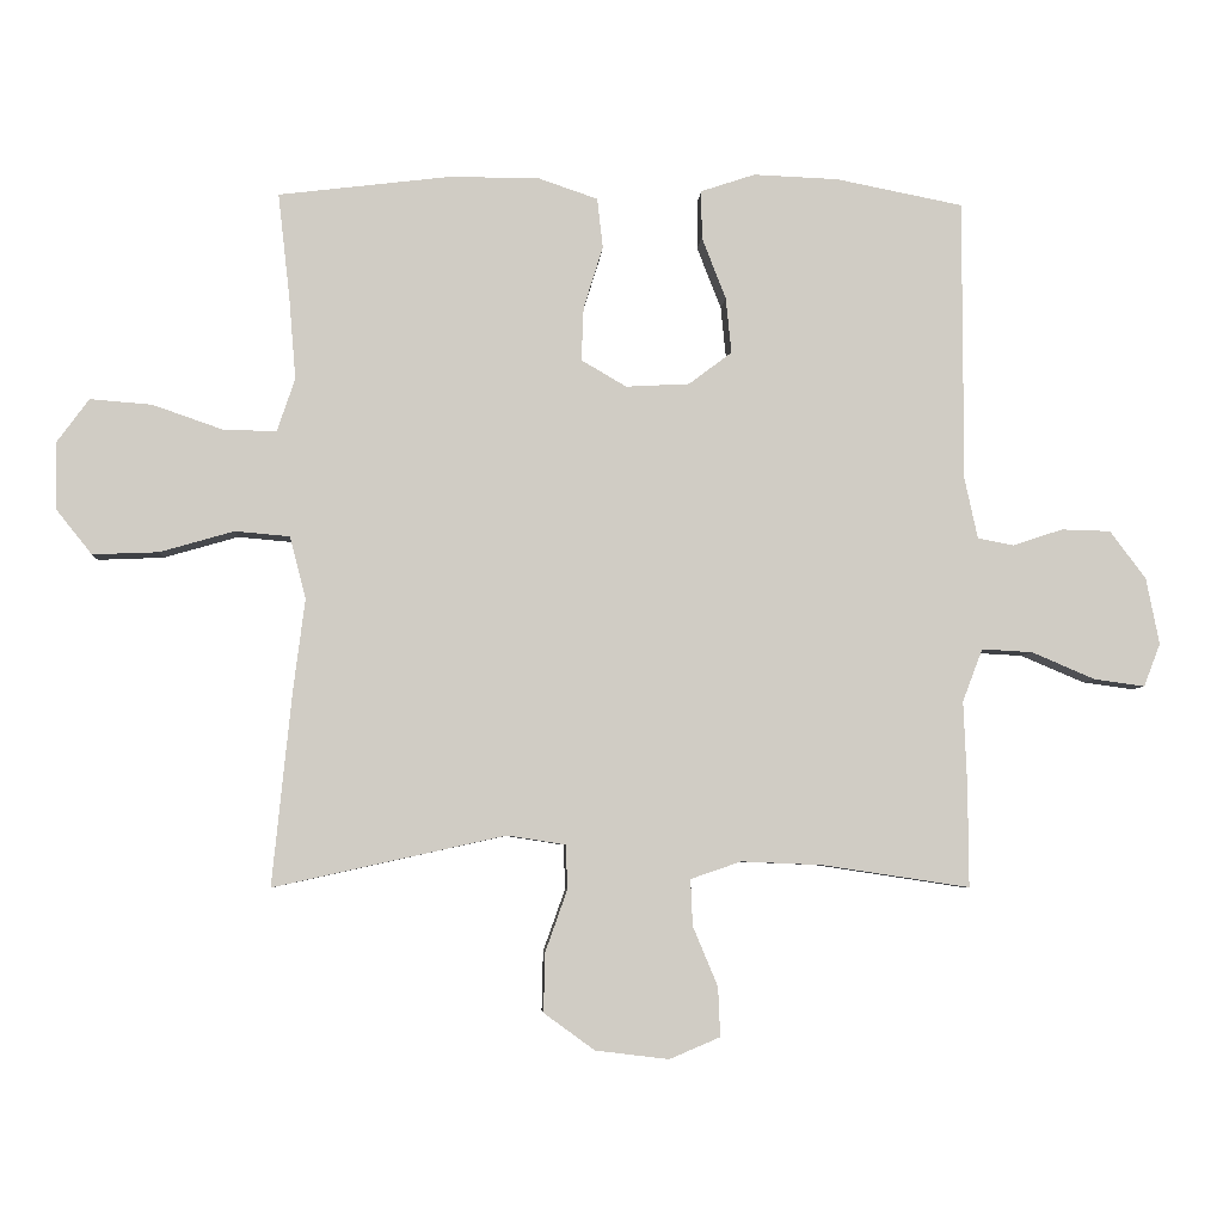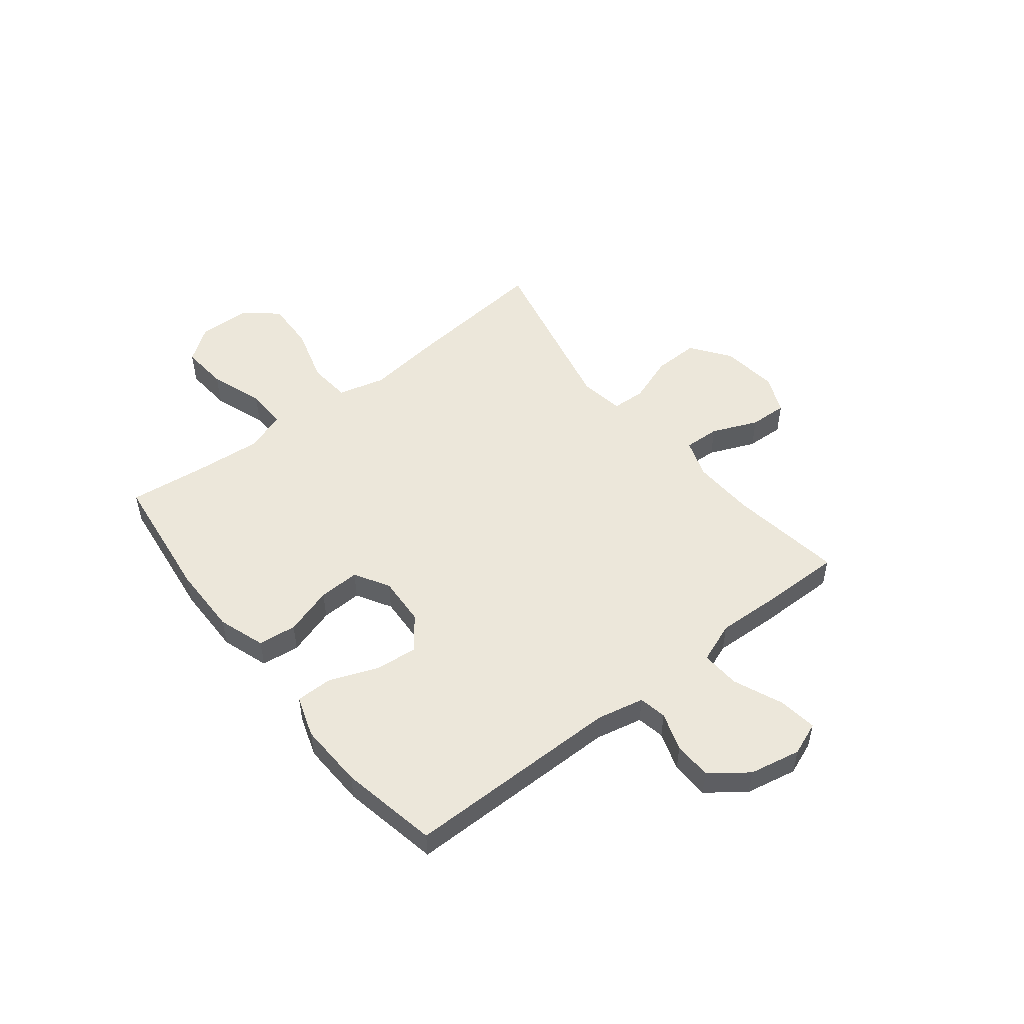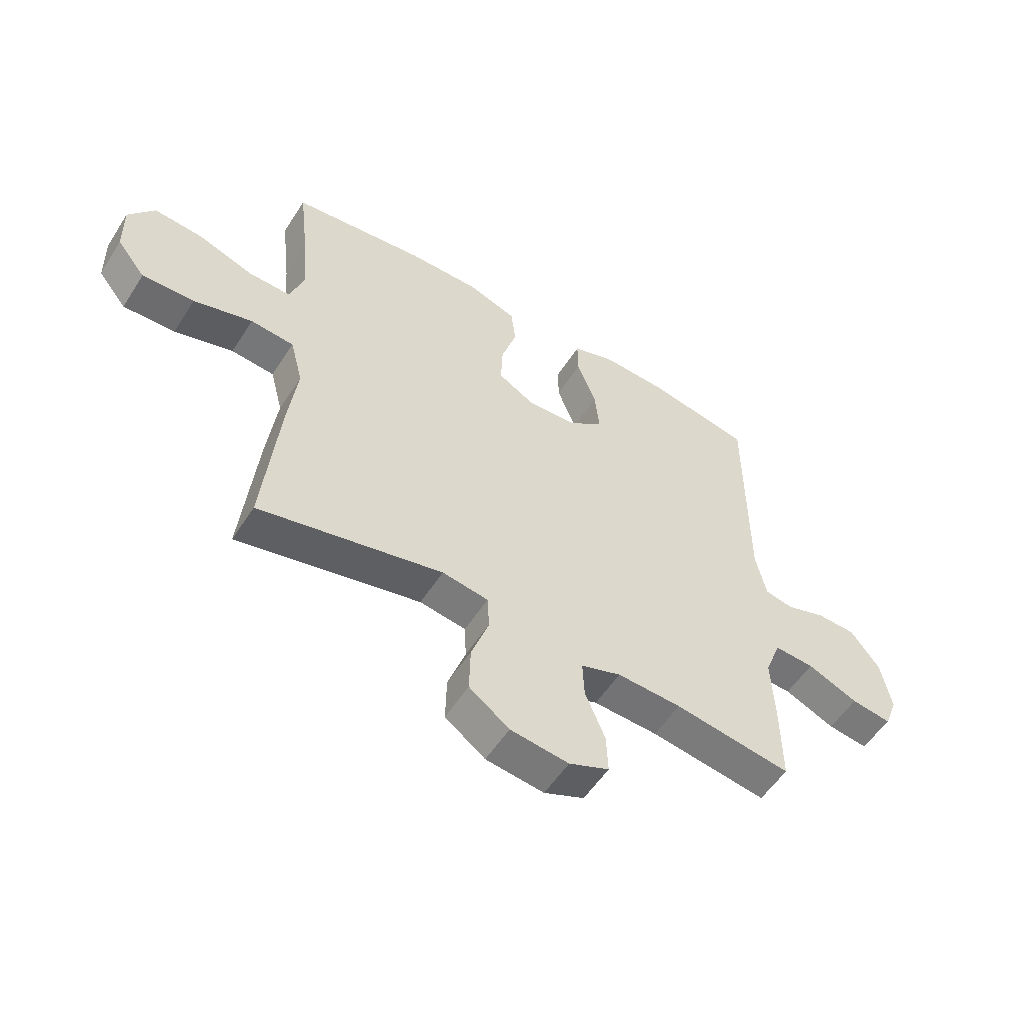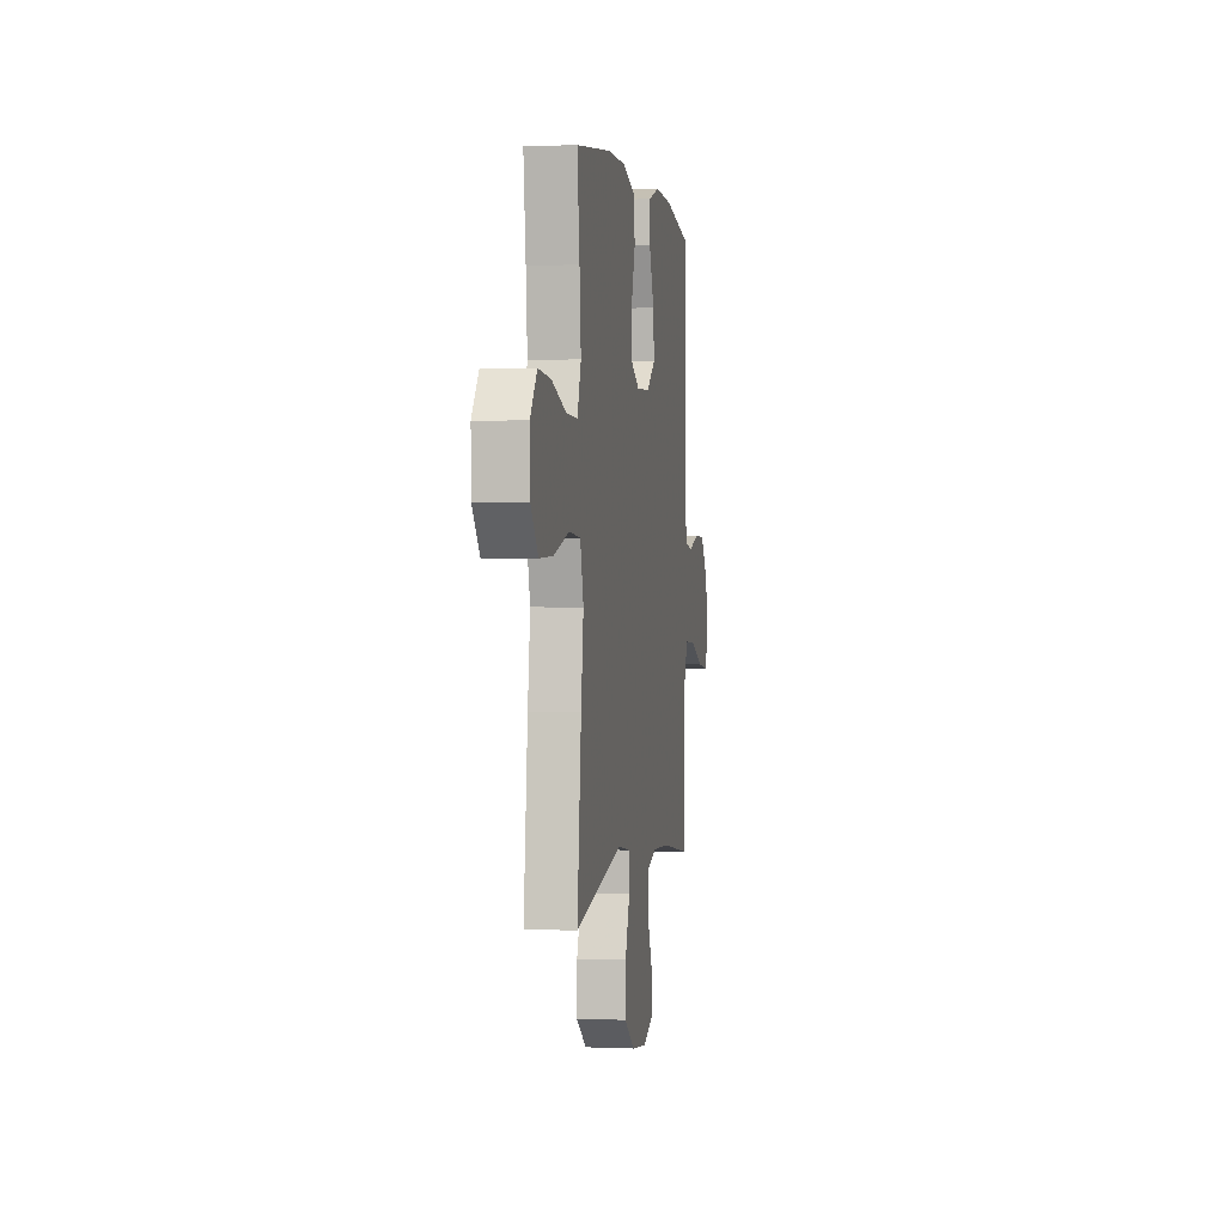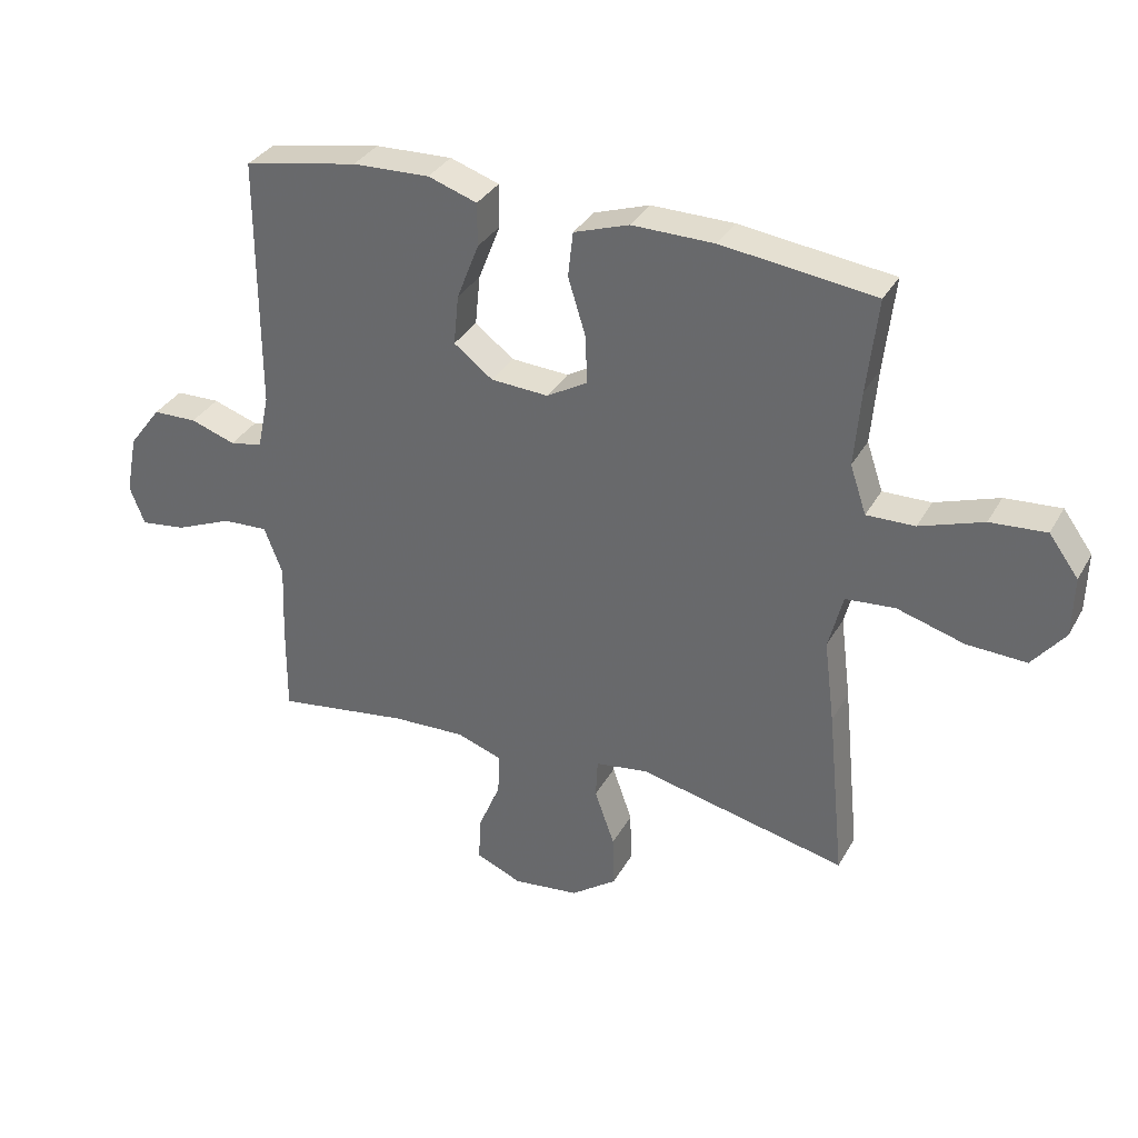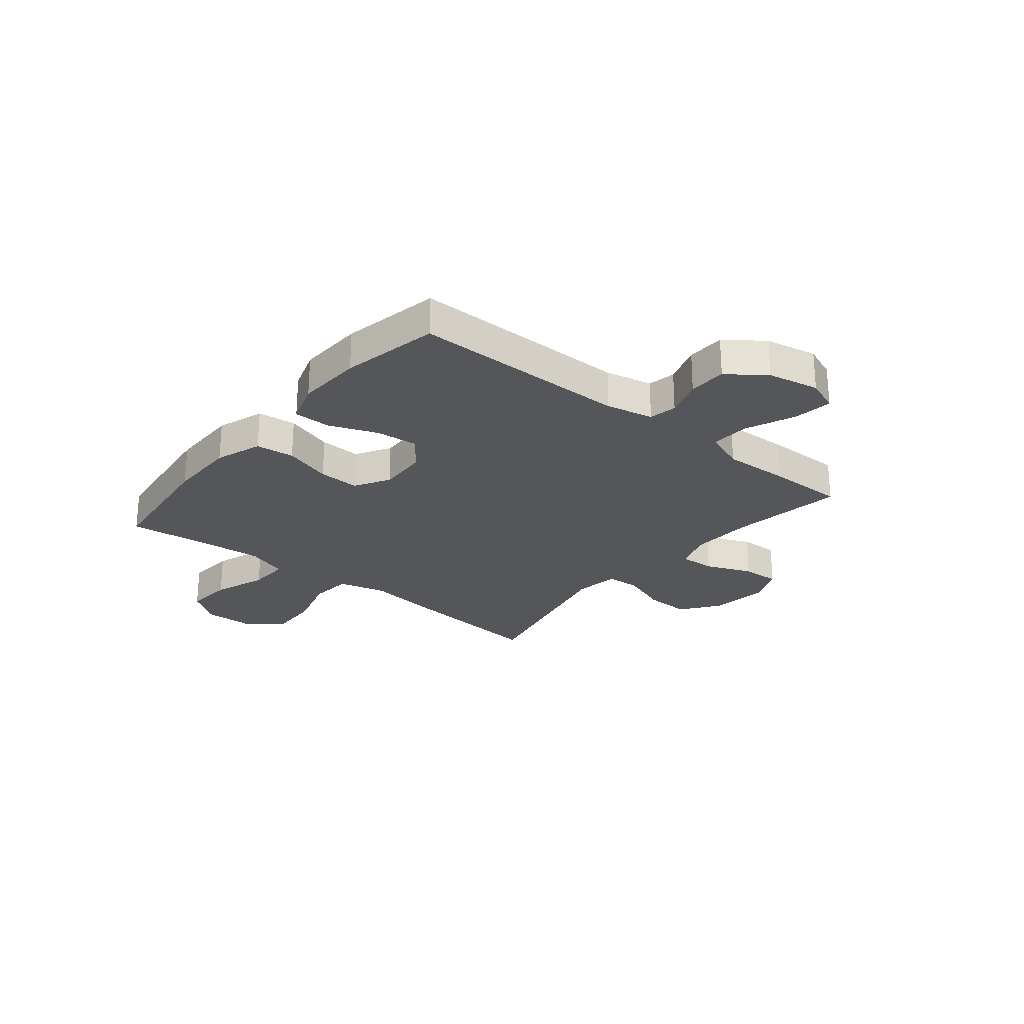
<metadata>
{"format":"obj","ext":"obj","renderer":"f3d","projection":"perspective","resolution":1024,"background":"white","views":[{"elev":-5.3,"azim":-3.7,"up":"+Z"},{"elev":51.2,"azim":51.8,"up":"+Y"},{"elev":-54.9,"azim":-32.2,"up":"+Z"},{"elev":0.8,"azim":-80.6,"up":"+Z"},{"elev":33.8,"azim":-154.5,"up":"+Z"},{"elev":-25.4,"azim":50.7,"up":"+Y"}]}
</metadata>
<code>
v -0.5 0.07 0.5
v -0.256 0.07 0.53
v -0.125 0.07 0.531
v -0.037 0.07 0.501
v -0.029 0.07 0.429
v -0.057 0.07 0.339
v -0.06 0.07 0.262
v 0.005 0.07 0.224
v 0.097 0.07 0.229
v 0.159 0.07 0.276
v 0.151 0.07 0.356
v 0.116 0.07 0.446
v 0.116 0.07 0.515
v 0.194 0.07 0.541
v 0.317 0.07 0.536
v 0.5 0.07 0.5
v 0.5 0.07 0.094
v 0.519 0.07 0.006
v 0.571 0.07 -0.004
v 0.643 0.07 0.02
v 0.714 0.07 0.018
v 0.766 0.07 -0.051
v 0.785 0.07 -0.147
v 0.761 0.07 -0.209
v 0.688 0.07 -0.199
v 0.596 0.07 -0.16
v 0.523 0.07 -0.156
v 0.494 0.07 -0.232
v 0.499 0.07 -0.354
v 0.5 0.07 -0.5
v 0.287 0.07 -0.468
v 0.17 0.07 -0.463
v 0.097 0.07 -0.488
v 0.1 0.07 -0.555
v 0.136 0.07 -0.641
v 0.139 0.07 -0.712
v 0.066 0.07 -0.743
v -0.04 0.07 -0.73
v -0.113 0.07 -0.677
v -0.111 0.07 -0.592
v -0.079 0.07 -0.502
v -0.082 0.07 -0.439
v -0.166 0.07 -0.426
v -0.5 0.07 -0.5
v -0.472 0.07 -0.222
v -0.455 0.07 -0.088
v -0.478 0.07 0.001
v -0.557 0.07 0.008
v -0.664 0.07 -0.023
v -0.759 0.07 -0.027
v -0.811 0.07 0.038
v -0.813 0.07 0.133
v -0.766 0.07 0.197
v -0.677 0.07 0.19
v -0.576 0.07 0.155
v -0.499 0.07 0.153
v -0.473 0.07 0.23
v -0.483 0.07 0.35
v -0.5 0 0.5
v -0.256 0 0.53
v -0.125 0 0.531
v -0.037 0 0.501
v -0.029 0 0.429
v -0.057 0 0.339
v -0.06 0 0.262
v 0.005 0 0.224
v 0.097 0 0.229
v 0.159 0 0.276
v 0.151 0 0.356
v 0.116 0 0.446
v 0.116 0 0.515
v 0.194 0 0.541
v 0.317 0 0.536
v 0.5 0 0.5
v 0.5 0 0.094
v 0.519 0 0.006
v 0.571 0 -0.004
v 0.643 0 0.02
v 0.714 0 0.018
v 0.766 0 -0.051
v 0.785 0 -0.147
v 0.761 0 -0.209
v 0.688 0 -0.199
v 0.596 0 -0.16
v 0.523 0 -0.156
v 0.494 0 -0.232
v 0.499 0 -0.354
v 0.5 0 -0.5
v 0.287 0 -0.468
v 0.17 0 -0.463
v 0.097 0 -0.488
v 0.1 0 -0.555
v 0.136 0 -0.641
v 0.139 0 -0.712
v 0.066 0 -0.743
v -0.04 0 -0.73
v -0.113 0 -0.677
v -0.111 0 -0.592
v -0.079 0 -0.502
v -0.082 0 -0.439
v -0.166 0 -0.426
v -0.5 0 -0.5
v -0.472 0 -0.222
v -0.455 0 -0.088
v -0.478 0 0.001
v -0.557 0 0.008
v -0.664 0 -0.023
v -0.759 0 -0.027
v -0.811 0 0.038
v -0.813 0 0.133
v -0.766 0 0.197
v -0.677 0 0.19
v -0.576 0 0.155
v -0.499 0 0.153
v -0.473 0 0.23
v -0.483 0 0.35
f 52 53 54 55
f 52 55 56
f 51 52 56
f 48 49 50 51
f 47 48 51 56
f 46 47 56 57
f 43 44 45 46
f 42 43 46 57
f 38 39 40 41
f 38 41 42
f 37 38 42
f 34 35 36 37
f 33 34 37 42
f 32 33 42 57
f 28 29 30 31
f 27 28 31 32
f 23 24 25 26
f 23 26 27
f 22 23 27
f 19 20 21 22
f 18 19 22 27
f 17 18 27 32
f 11 12 13 14
f 10 11 14 15
f 3 4 5 6
f 3 6 7
f 58 1 2 3
f 58 3 7
f 57 58 7 8
f 32 57 8
f 17 32 8 9
f 10 15 16 17
f 9 10 17
f 113 112 111 110
f 114 113 110
f 114 110 109
f 109 108 107 106
f 114 109 106 105
f 115 114 105 104
f 104 103 102 101
f 115 104 101 100
f 99 98 97 96
f 100 99 96
f 100 96 95
f 95 94 93 92
f 100 95 92 91
f 115 100 91 90
f 89 88 87 86
f 90 89 86 85
f 84 83 82 81
f 85 84 81
f 85 81 80
f 80 79 78 77
f 85 80 77 76
f 90 85 76 75
f 72 71 70 69
f 73 72 69 68
f 64 63 62 61
f 65 64 61
f 61 60 59 116
f 65 61 116
f 66 65 116 115
f 66 115 90
f 67 66 90 75
f 75 74 73 68
f 75 68 67
f 1 59 60 2
f 2 60 61 3
f 3 61 62 4
f 4 62 63 5
f 5 63 64 6
f 6 64 65 7
f 7 65 66 8
f 8 66 67 9
f 9 67 68 10
f 10 68 69 11
f 11 69 70 12
f 12 70 71 13
f 13 71 72 14
f 14 72 73 15
f 15 73 74 16
f 16 74 75 17
f 17 75 76 18
f 18 76 77 19
f 19 77 78 20
f 20 78 79 21
f 21 79 80 22
f 22 80 81 23
f 23 81 82 24
f 24 82 83 25
f 25 83 84 26
f 26 84 85 27
f 27 85 86 28
f 28 86 87 29
f 29 87 88 30
f 30 88 89 31
f 31 89 90 32
f 32 90 91 33
f 33 91 92 34
f 34 92 93 35
f 35 93 94 36
f 36 94 95 37
f 37 95 96 38
f 38 96 97 39
f 39 97 98 40
f 40 98 99 41
f 41 99 100 42
f 42 100 101 43
f 43 101 102 44
f 44 102 103 45
f 45 103 104 46
f 46 104 105 47
f 47 105 106 48
f 48 106 107 49
f 49 107 108 50
f 50 108 109 51
f 51 109 110 52
f 52 110 111 53
f 53 111 112 54
f 54 112 113 55
f 55 113 114 56
f 56 114 115 57
f 57 115 116 58
f 58 116 59 1

</code>
